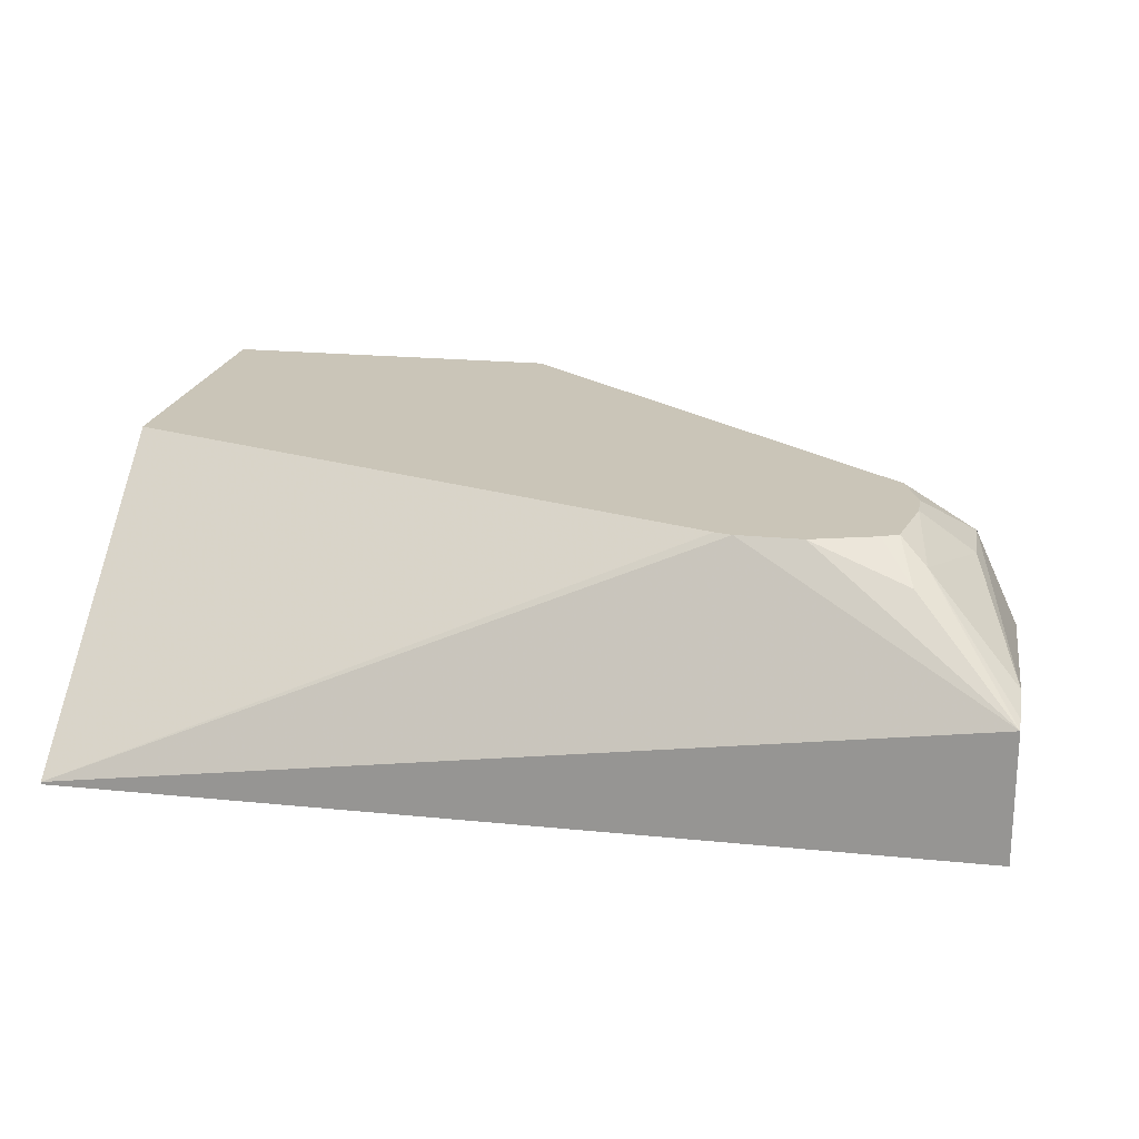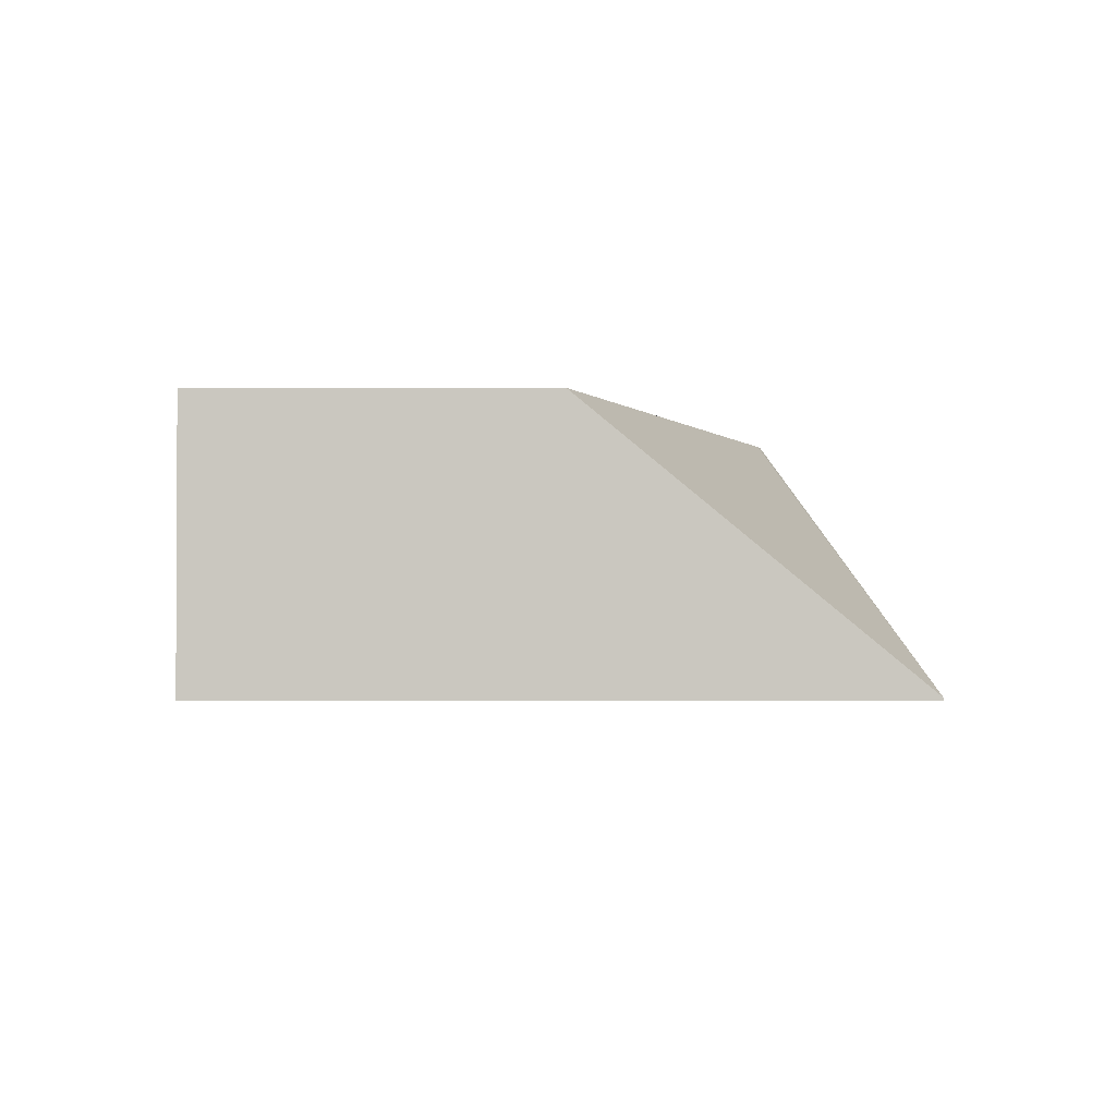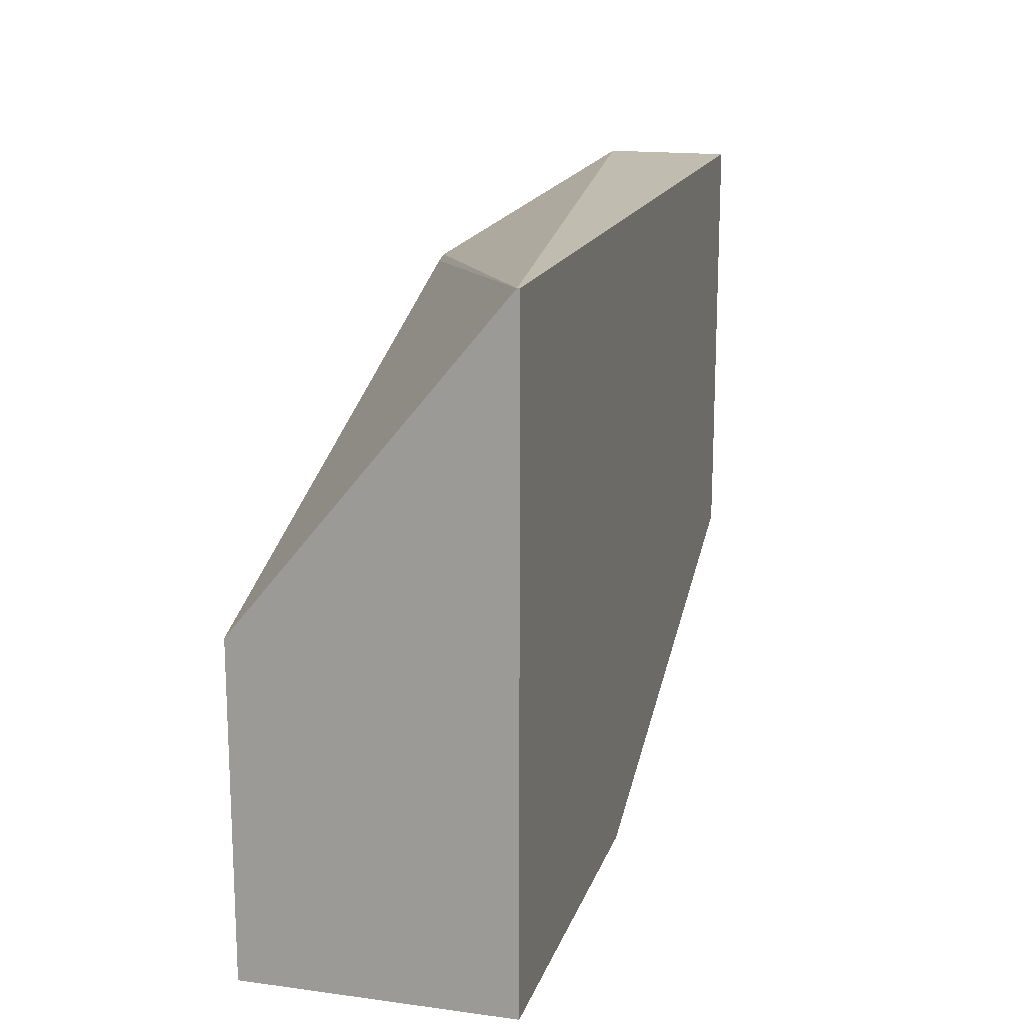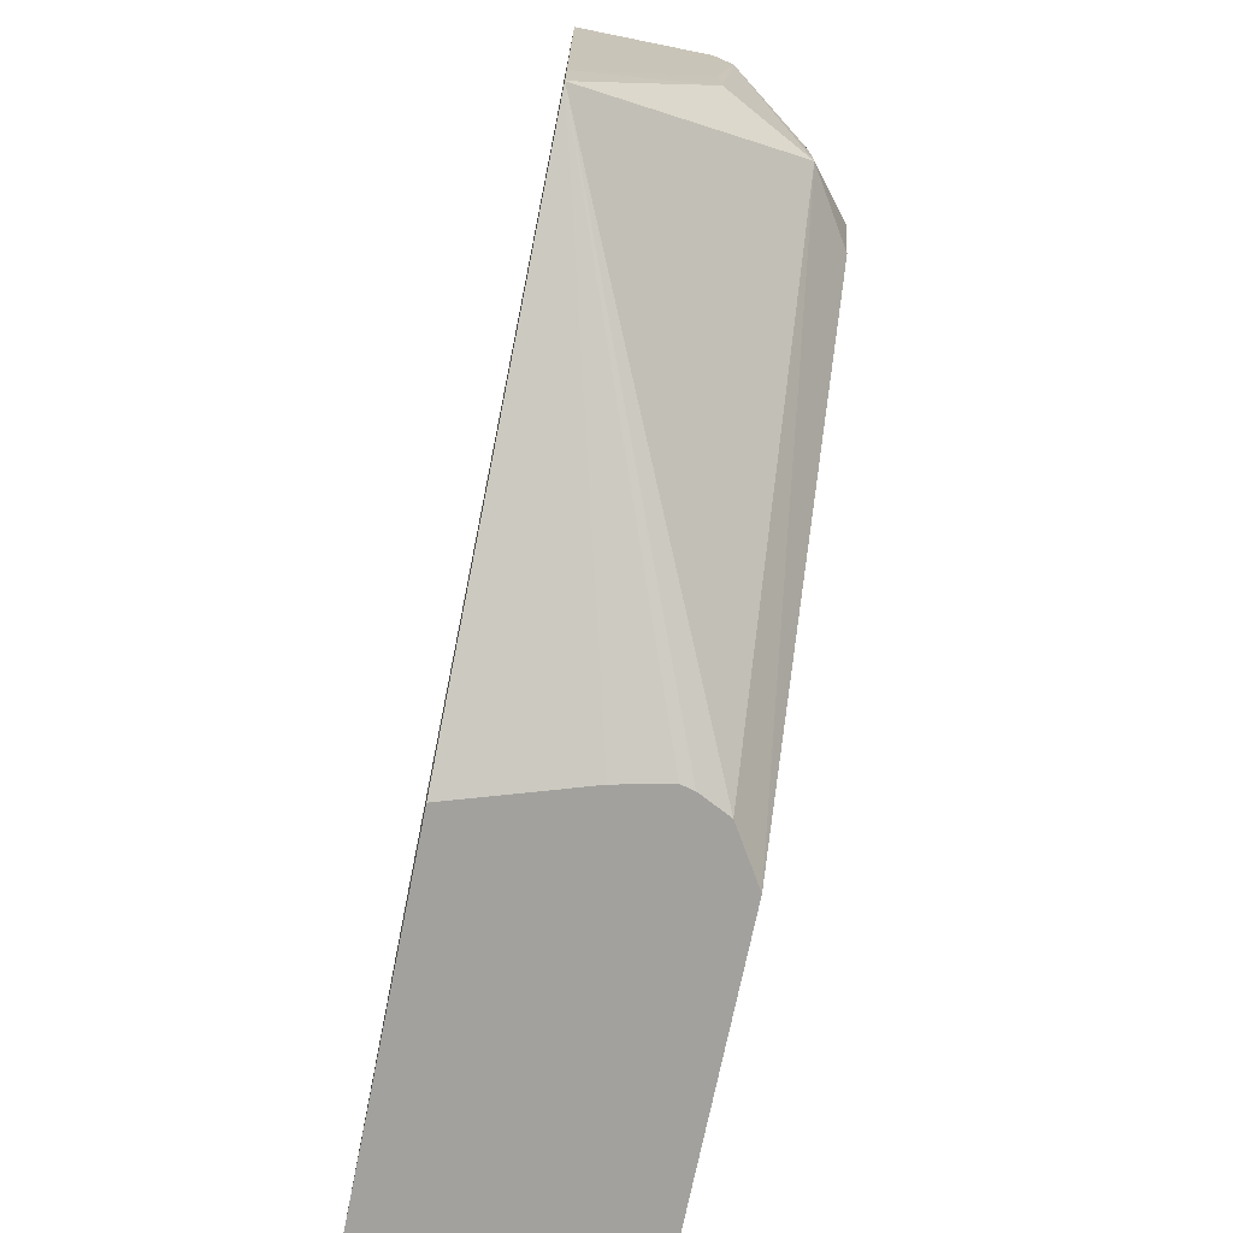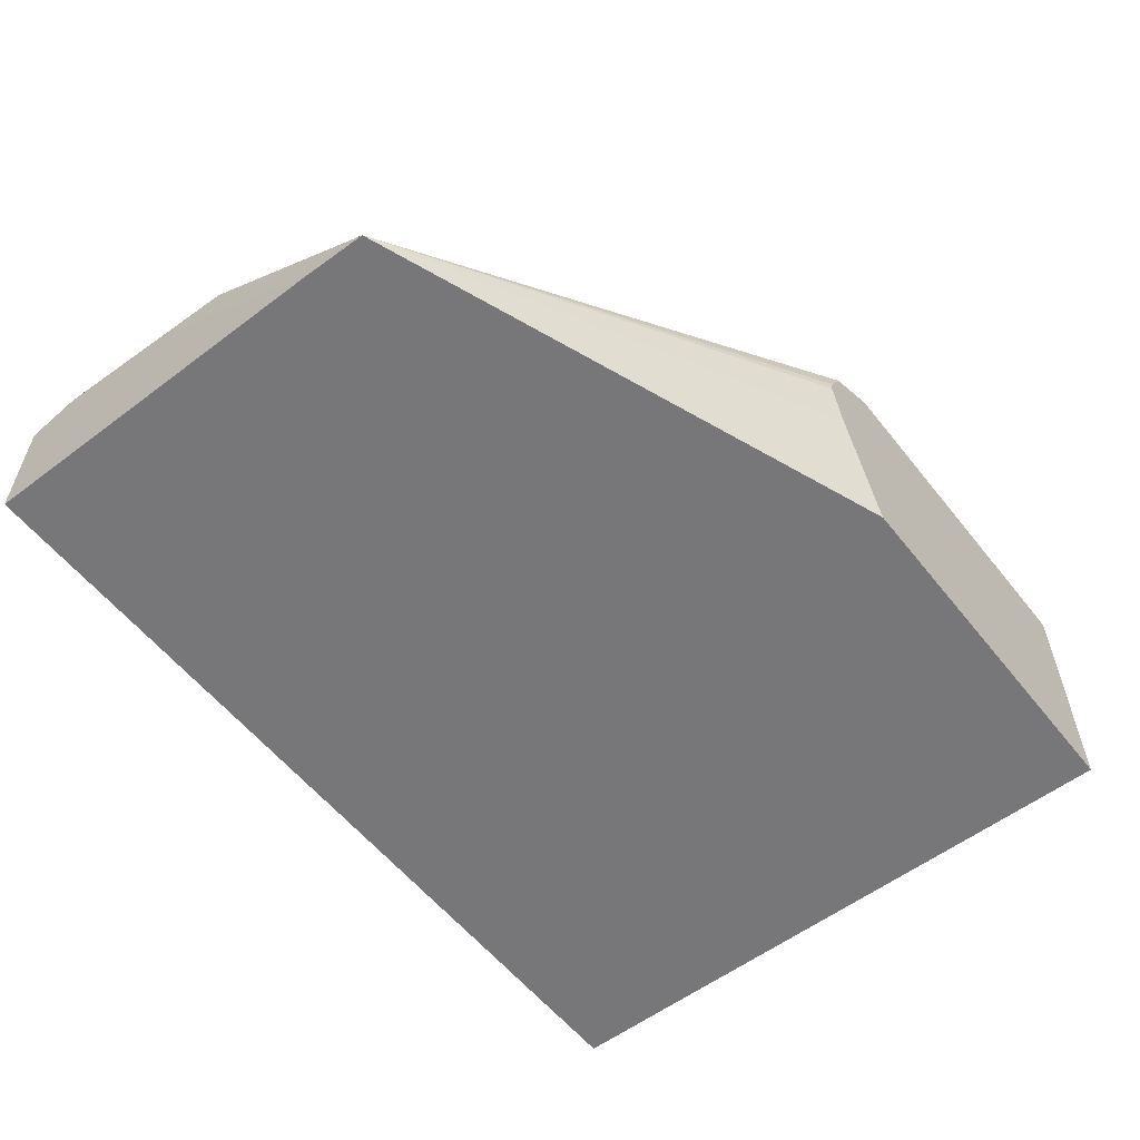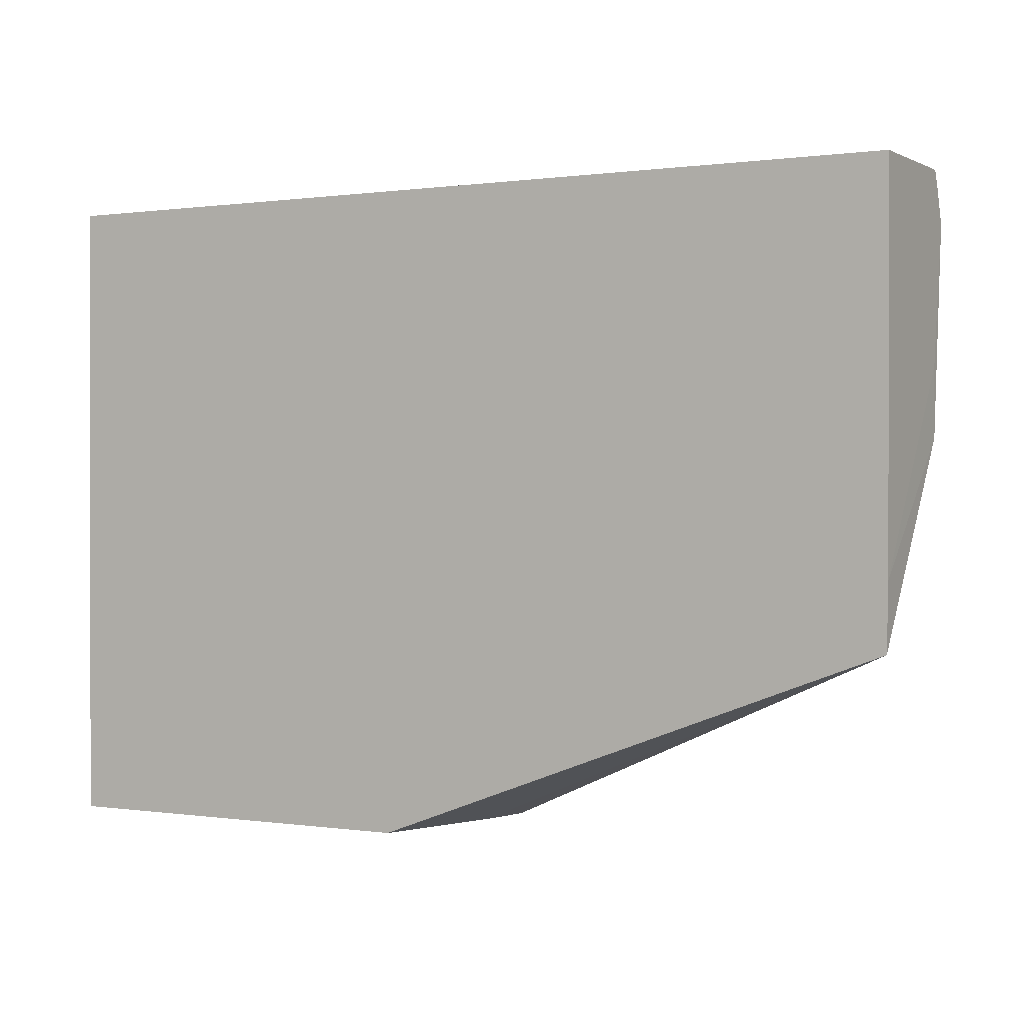
<metadata>
{"format":"obj","ext":"obj","renderer":"f3d","projection":"perspective","resolution":1024,"background":"white","views":[{"elev":20.4,"azim":10.4,"up":"+Y"},{"elev":-1.5,"azim":-90.2,"up":"+Y"},{"elev":16.4,"azim":-74.6,"up":"+Z"},{"elev":-72.0,"azim":78.6,"up":"+Z"},{"elev":-57.2,"azim":128.1,"up":"+Y"},{"elev":0.4,"azim":29.1,"up":"+Z"}]}
</metadata>
<code>
v 0.2022 0.01647 0.02047
v 0.1986 -0.0001604 0.02047
v 0.2011 0.02079 0.02047
v 0.3504 -0.0412 0.08286
v 0.1856 -0.0412 0.02047
v 0.196 0.03095 0.02047
v 0.337 0.0275 0.1375
v 0.3507 2.01e-06 0.1444
v 0.3508 -0.04116 0.1036
v 0.3508 -0.0412 0.1036
v 0.06444 -0.0412 0.02047
v 0.1783 0.04175 0.02047
v 0.3144 0.04175 0.1395
v 0.3195 0.04175 0.155
v 0.337 0.0275 0.1582
v 0.3508 0.005872 0.208
v 0.3508 -0.0004527 0.1656
v 0.3508 -0.0412 0.2237
v 0.06444 -0.0412 0.2237
v 0.06444 0.04175 0.02047
v 0.3195 0.04175 0.1646
v 0.3232 0.03438 0.1926
v 0.3508 0.001991 0.2195
v 0.3508 0.0001969 0.2237
v 0.06444 -0.04042 0.2237
v 0.06444 0.04175 0.1238
v 0.3148 0.04175 0.1868
v 0.3198 0.03095 0.2011
v 0.2888 0.04175 0.1957
v 0.2682 0.04175 0.1957
v 0.2627 0.04175 0.1944
v 0.3094 0.04175 0.1894
f 12 32 27
f 11 25 26
f 12 29 32
f 12 21 14
f 12 27 21
f 12 30 29
f 11 26 20
f 12 26 31
f 12 20 26
f 11 19 25
f 12 14 13
f 12 31 30
f 15 21 22
f 25 30 31
f 16 22 23
f 18 24 25
f 18 25 19
f 21 27 22
f 22 27 28
f 22 28 24
f 22 24 23
f 24 28 29
f 24 29 30
f 24 30 25
f 25 31 26
f 27 32 28
f 9 18 10
f 28 32 29
f 15 22 16
f 9 24 18
f 7 12 13
f 9 16 23
f 9 23 24
f 1 2 5
f 1 5 11
f 1 11 20
f 1 20 12
f 1 12 6
f 1 6 3
f 1 3 4
f 1 4 2
f 2 4 5
f 4 7 8
f 4 8 9
f 4 9 10
f 3 6 4
f 4 18 19
f 9 17 16
f 8 17 9
f 4 10 18
f 7 16 8
f 7 15 16
f 7 21 15
f 8 16 17
f 7 13 14
f 6 12 7
f 4 6 7
f 4 11 5
f 4 19 11
f 7 14 21

</code>
